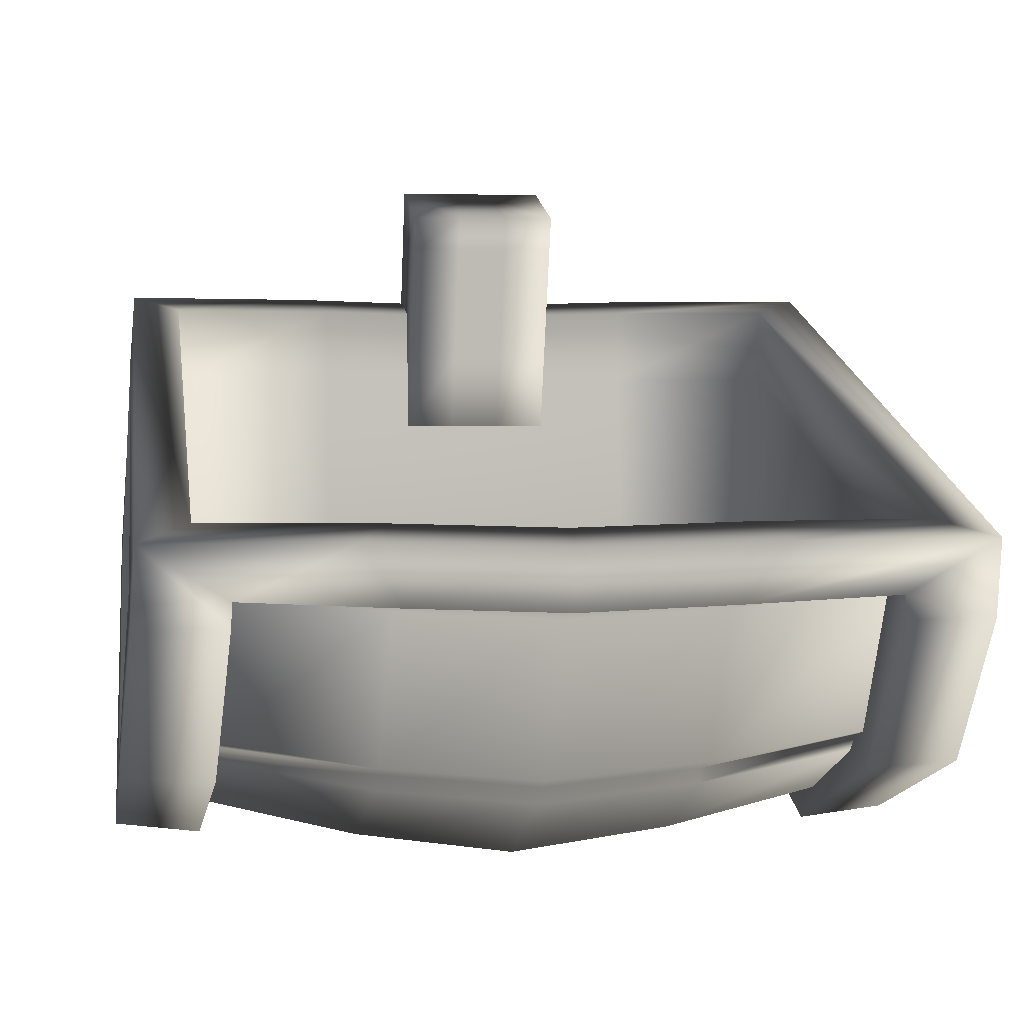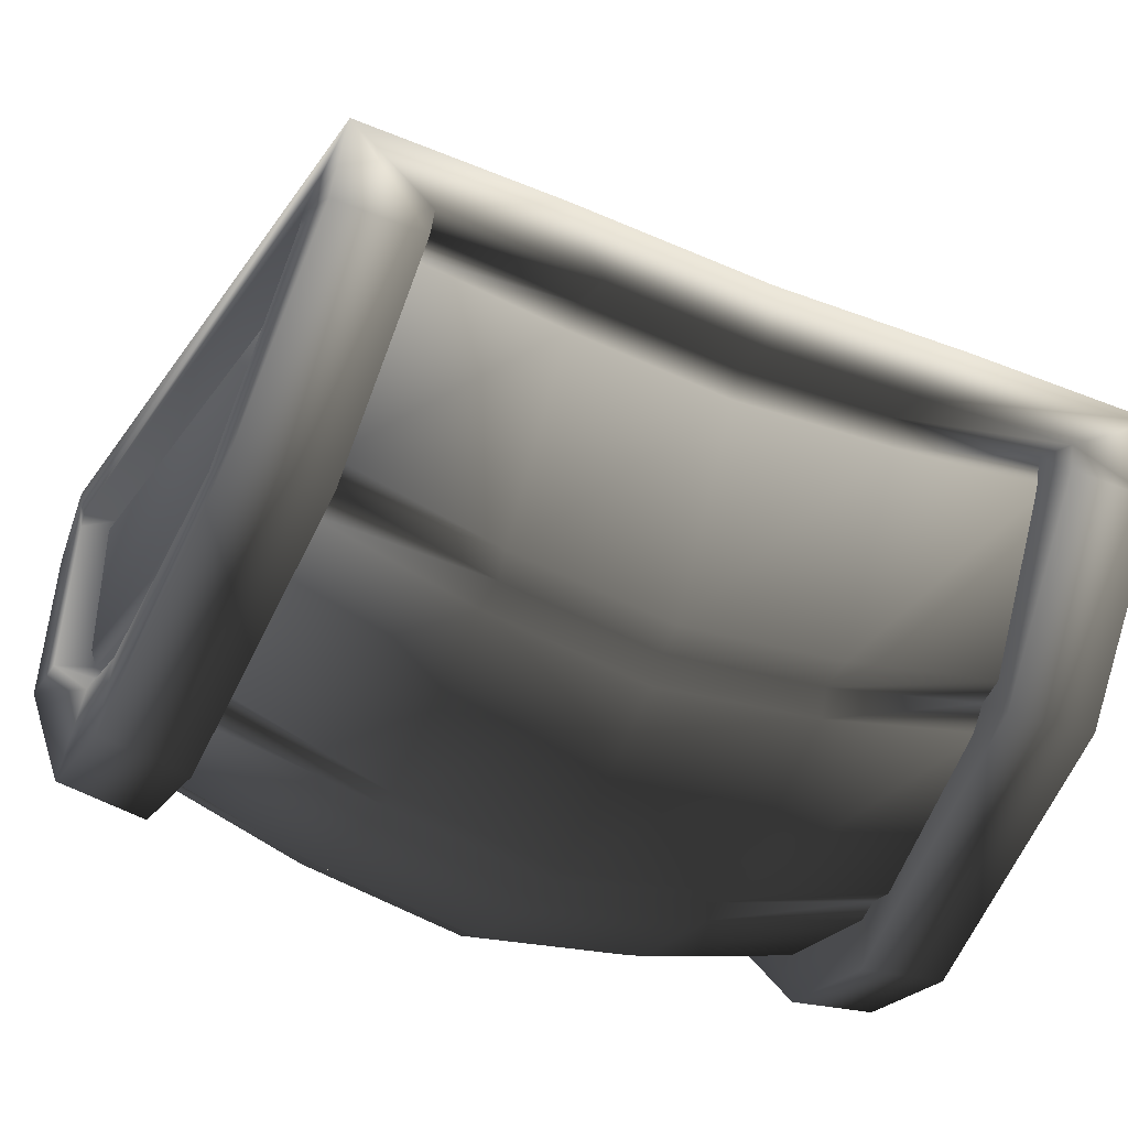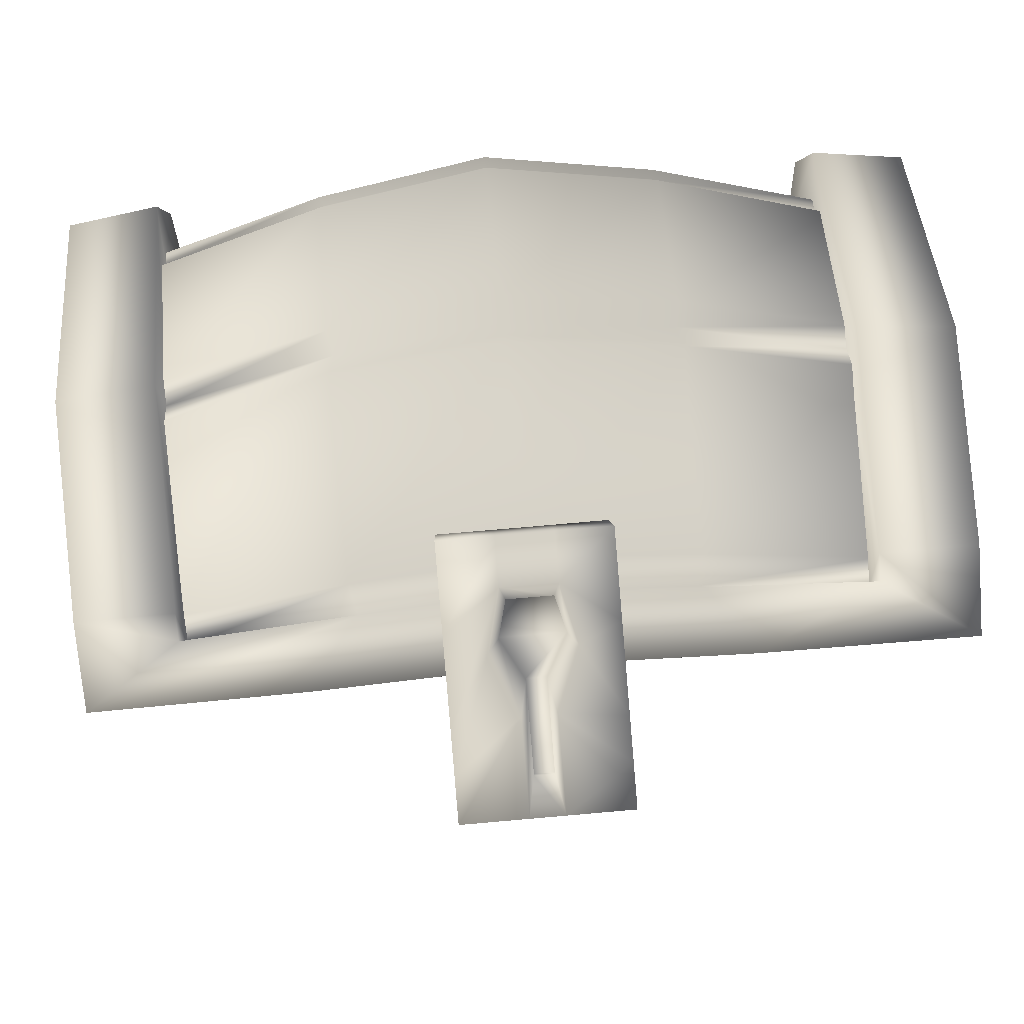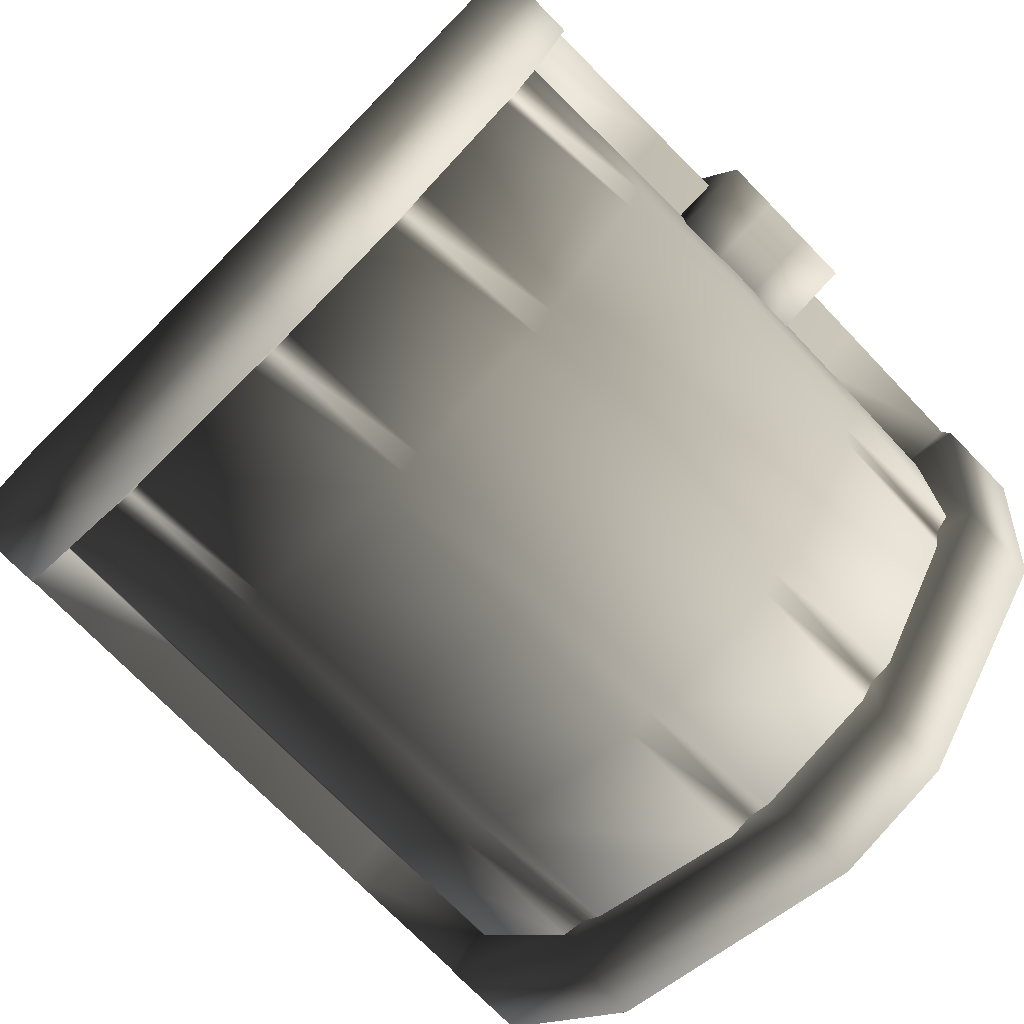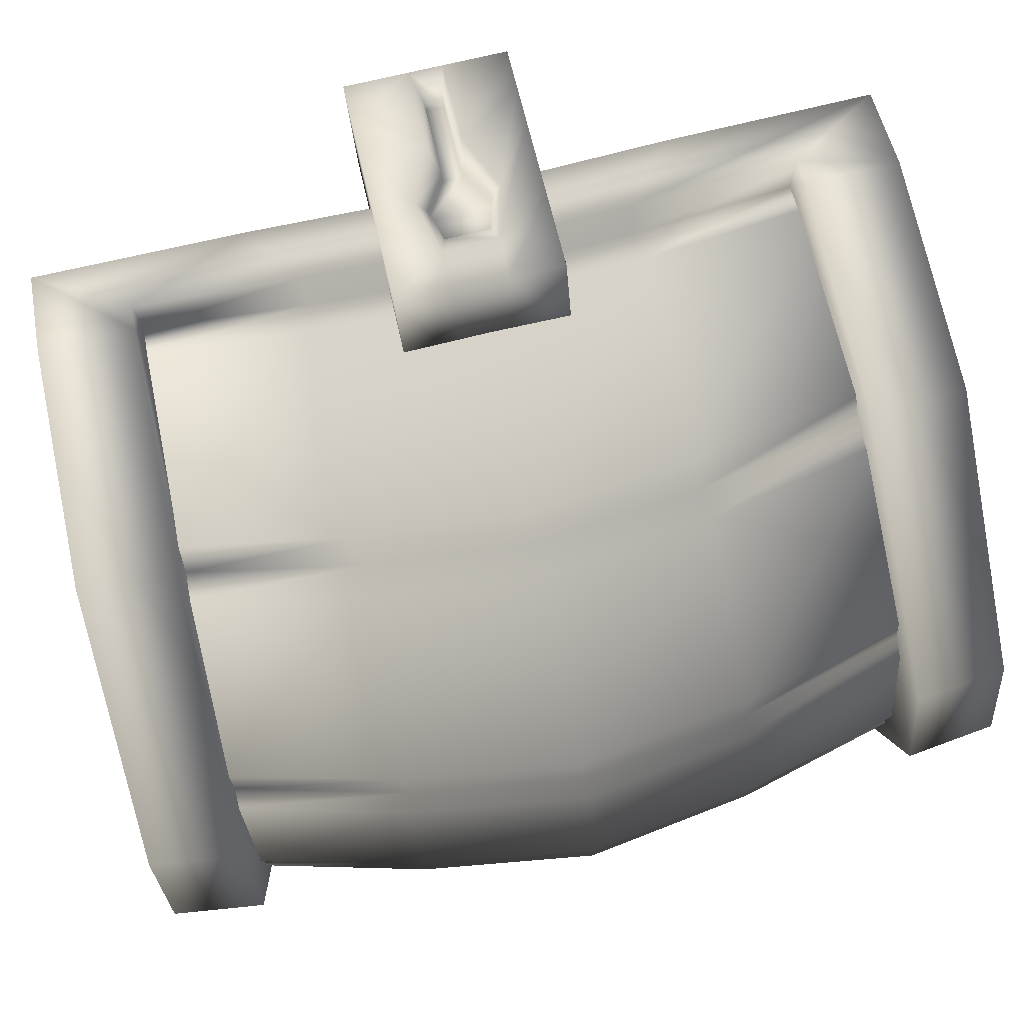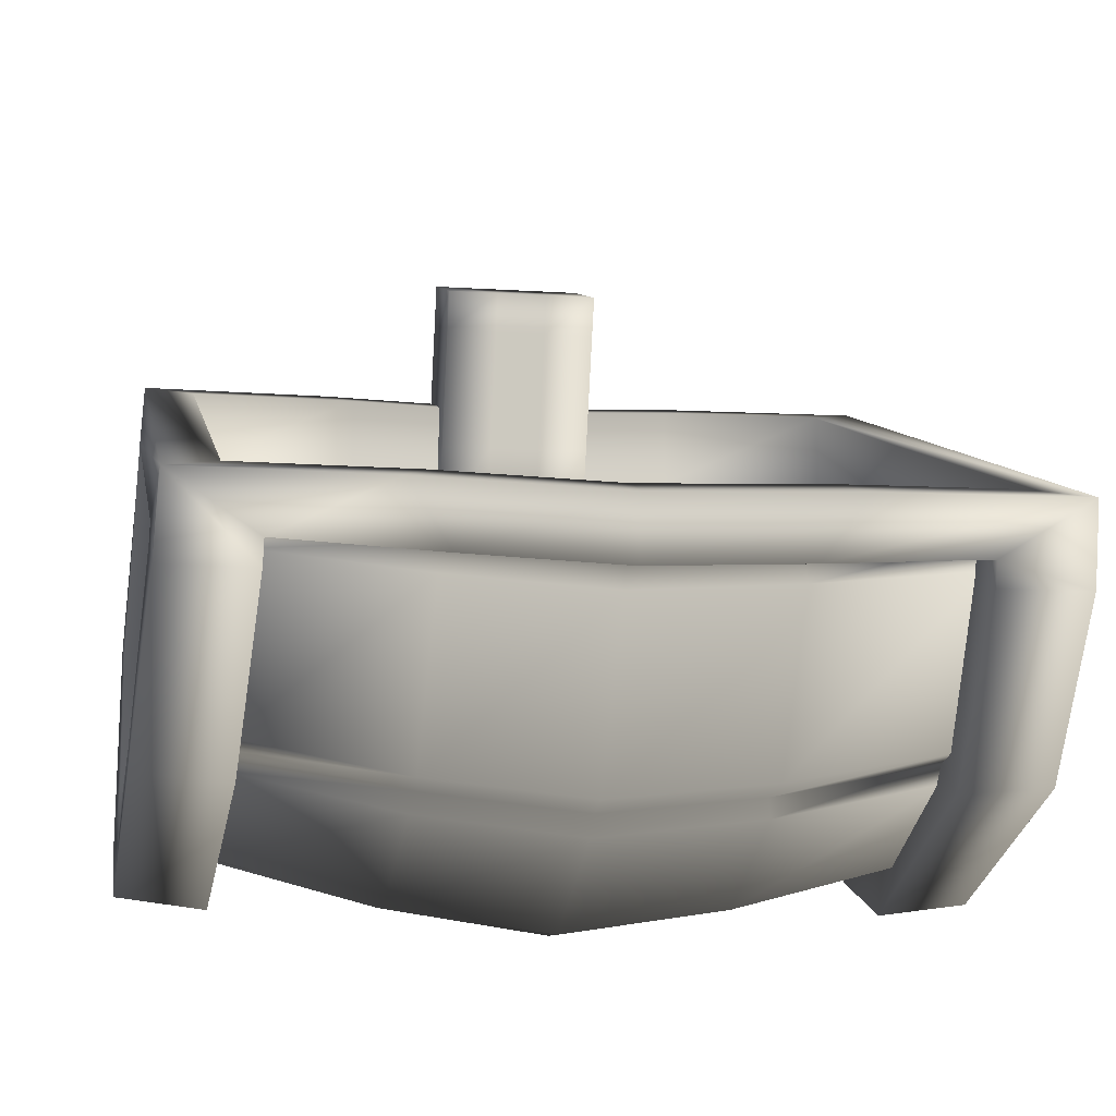
<metadata>
{"format":"obj","ext":"obj","renderer":"f3d","projection":"perspective","resolution":1024,"background":"white","views":[{"elev":2.4,"azim":-8.4,"up":"+Z"},{"elev":-42.8,"azim":-25.9,"up":"+Z"},{"elev":75.7,"azim":-5.0,"up":"+Y"},{"elev":-74.3,"azim":134.4,"up":"+Z"},{"elev":78.5,"azim":167.1,"up":"+Y"},{"elev":-10.1,"azim":-9.8,"up":"+Z"}]}
</metadata>
<code>
v -49.93 143.4 -34.09
v -49.75 55.89 -63.4
v 49.99 152.4 -32.41
v 50.18 64.18 -59.52
v -51.28 148.2 -59.02
v -51.28 74.63 -82.65
v 51.44 82.27 -79.22
v 51.53 148.2 -59.02
v -51.46 120.1 -79.7
v -51.46 109.5 -83.11
v 51.7 109.5 -83.11
v 51.7 120.1 -79.7
v -49.86 142.7 -32.1
v -49.86 63.56 -57.54
v 50.11 63.56 -57.54
v 50.11 142.7 -32.1
v -38.53 151.4 -29.46
v -38.63 152.4 -32.42
v 49.99 55.89 -63.4
v 51.53 74.63 -82.65
v 51.44 140 -60.67
v 50.18 143.4 -34.09
v -51.2 140 -60.67
v -51.2 82.27 -79.22
v -49.93 64.18 -59.52
v -41.05 126.3 -90.24
v -41.05 110.5 -95.29
v 52.27 110.1 -93.89
v 41.3 126.3 -90.24
v -38.59 54.95 -60.45
v 38.77 54.95 -60.45
v 38.83 151.4 -29.46
v -45.97 140.7 -33.82
v -46.57 138.1 -60.68
v -46.57 83.82 -78.11
v 46.82 83.82 -78.11
v 46.82 138.1 -60.68
v -46.79 119.4 -78.56
v -46.79 109.4 -81.77
v 47.03 109.4 -81.77
v 47.03 119.4 -78.56
v -45.97 66.23 -57.73
v 46.22 66.23 -57.73
v 46.22 140.7 -33.82
v -49.26 149.3 -22.82
v -49.75 152.4 -32.41
v 38.88 55.89 -63.41
v 40.15 74.91 -83.53
v 40.16 148.5 -59.89
v 38.9 152.4 -32.42
v -39.91 148.5 -59.89
v -39.91 74.91 -83.53
v -38.66 55.89 -63.41
v -52.02 125.8 -88.84
v -52.02 110.1 -93.89
v 41.3 110.5 -95.29
v 52.27 125.8 -88.84
v -49.26 52.84 -53.81
v 49.51 52.84 -53.81
v 49.51 149.3 -22.82
v -38.25 60.56 -57.49
v 38.43 60.56 -57.5
v -38.19 145.2 -30.32
v -39.33 78.54 -79.78
v 39.57 78.54 -79.78
v 39.58 143.4 -58.96
v -39.32 143.4 -58.96
v -40.26 105.5 -89.13
v 40.51 105.5 -89.13
v 40.51 126.8 -82.3
v -40.26 126.8 -82.3
v 38.49 145.2 -30.32
v -40.94 142.4 -61.96
v 41.19 142.4 -61.96
v 41.9 129.7 -80.81
v -41.65 129.7 -80.82
v -39.81 145.8 -33.46
v 40.12 145.8 -33.46
v 40.97 145.5 -56.09
v -40.71 145.5 -56.09
v 40.06 61.81 -60.46
v -39.87 61.81 -60.45
v -40.73 75.18 -78.66
v 40.95 75.18 -78.66
v 42 108.4 -89.47
v -41.75 108.4 -89.47
v -41.75 124.7 -84.24
v 42 124.7 -84.24
v 41.18 81.09 -81.65
v -40.95 81.09 -81.65
v -41.65 102.3 -89.61
v 41.9 102.3 -89.61
v 47.2 140.3 -36.11
v 47.2 67.83 -59.39
v 47.65 82.93 -76.22
v 47.65 137.7 -58.62
v -46.95 67.83 -59.39
v -46.95 140.3 -36.11
v -47.4 137.7 -58.62
v -47.4 82.93 -76.22
v 47.67 131.2 -65.05
v 47.67 91.93 -77.68
v 47.83 108.9 -79.76
v 47.83 118.6 -76.63
v -47.42 91.93 -77.68
v -47.42 131.2 -65.05
v -47.59 118.6 -76.63
v -47.59 108.9 -79.76
v -9.696 132.8 -11.86
v -9.696 142.3 -41.6
v -9.696 146.9 -7.344
v -9.696 156.3 -37.08
v 9.941 132.8 -11.86
v 9.941 142.3 -41.6
v 9.941 146.9 -7.344
v 9.941 156.3 -37.08
v 1.288 148.3 -11.81
v -1.043 148.3 -11.81
v -3.15 156.3 -37.08
v 3.396 156.3 -37.08
v -3.15 132.8 -11.86
v 3.396 132.8 -11.86
v 3.396 142.3 -41.6
v -3.15 142.3 -41.6
v -9.696 136 -21.77
v -9.696 139.1 -31.68
v -9.696 153.2 -27.17
v -9.696 150 -17.26
v 9.941 153.2 -27.17
v 9.941 150 -17.26
v 9.941 139.1 -31.68
v 9.941 136 -21.77
v 3.396 139.1 -31.68
v 3.396 136 -21.77
v -3.15 139.1 -31.68
v -3.15 136 -21.77
v -2.553 154.2 -30.42
v -3.649 152.9 -26.37
v 2.799 154.2 -30.42
v 3.895 152.9 -26.37
v -9.696 148.5 -12.3
v 9.941 148.5 -12.3
v 9.941 134.4 -16.82
v 3.396 134.4 -16.82
v -3.15 134.4 -16.82
v -1.043 151.5 -21.84
v 1.288 151.5 -21.84
v -9.696 134.4 -16.82
v 2.153 146.9 -7.344
v -1.908 146.9 -7.344
v -1.908 150.3 -18.04
v 2.153 150.3 -18.04
v -3.15 154.6 -31.73
v -4.834 152.5 -25.03
v 3.396 154.6 -31.73
v 5.079 152.5 -25.03
v -3.649 151.4 -26.85
v 3.895 151.4 -26.85
v -1.043 150 -22.32
v 1.288 150 -22.32
v 1.288 146.8 -12.29
v -1.043 146.8 -12.29
v -2.553 152.7 -30.9
v 2.799 152.7 -30.9
v 24.81 149.4 -23
v 0.1228 149.6 -23.74
v -24.57 149.4 -23.01
v -24.57 52.89 -53.95
v 0.1228 53.13 -54.73
v 24.81 52.9 -54
v 19.49 151.7 -30.43
v 0.1529 152 -31.2
v -19.19 151.7 -30.44
v -19.25 55.26 -61.42
v 0.09236 55.51 -62.19
v 19.43 55.26 -61.43
v -19.08 61.07 -59.11
v 0.09153 61.39 -60.11
v 19.26 61.07 -59.11
v -19.61 79.8 -83.74
v 0.117 80.45 -85.8
v 19.84 79.8 -83.74
v 19.85 144.6 -62.92
v 0.1285 145.3 -64.98
v -19.6 144.6 -62.92
v -20.07 107.2 -94.48
v 0.1223 108.1 -97.42
v 20.32 107.2 -94.48
v 20.32 128.5 -87.65
v 0.1232 129.4 -90.58
v -20.07 128.5 -87.65
v 19.32 145.7 -31.93
v 0.1537 146 -32.93
v -19.02 145.7 -31.94
v 20.66 143.7 -66.28
v 0.1282 144.5 -68.61
v -20.4 143.7 -66.28
v 21.01 131.4 -86.27
v 0.1239 132.4 -89.33
v -20.76 131.4 -86.27
v 20.14 146.5 -35.37
v 0.1538 146.8 -36.56
v -19.83 146.5 -35.37
v 20.55 146.7 -59.89
v 0.1329 147.3 -61.96
v -20.29 146.7 -59.89
v -19.89 62.42 -62.36
v 0.09143 62.8 -63.56
v 20.07 62.42 -62.37
v -20.31 76.39 -82.46
v 0.1125 77.04 -84.53
v 20.53 76.39 -82.47
v -20.82 110.1 -94.89
v 0.1224 111.1 -98.02
v 21.06 110.1 -94.89
v 21.06 126.4 -89.66
v 0.1231 127.4 -92.79
v -20.81 126.4 -89.66
v -20.42 82.46 -85.96
v 0.1172 83.2 -88.3
v 20.65 82.46 -85.97
v -20.77 104 -95.06
v 0.1217 105 -98.13
v 21.01 104 -95.06
v -42.96 143.2 -24.83
v -42.96 59 -51.87
v 43.21 59 -51.87
v 43.21 143.2 -24.83
v 21.67 143.2 -24.99
v 0.1227 143.4 -25.63
v -21.42 143.2 -24.99
v -21.42 59.04 -51.99
v 0.1227 59.26 -52.67
v 21.67 59.06 -52.03
v -42.96 141.6 -57.42
v -42.96 79.13 -77.47
v 43.21 79.13 -77.47
v 43.21 141.6 -57.42
v 21.67 141.6 -57.58
v 0.1227 141.8 -58.22
v -21.42 141.6 -57.58
v -21.42 79.17 -77.59
v 0.1227 79.38 -78.27
v 21.67 79.18 -77.63
v -42.96 126.3 -80.82
v -42.96 105.1 -87.63
v 43.21 105.1 -87.63
v 43.21 126.3 -80.82
v 21.67 126.3 -80.98
v 0.1227 126.5 -81.62
v -21.42 126.3 -80.98
v -21.42 105.1 -87.75
v 0.1227 105.3 -88.43
v 21.67 105.1 -87.79
v 0.1227 65.38 -60.46
v 21.67 65.18 -59.82
v 0.1227 142.9 -35.55
v -21.42 142.7 -34.91
v -42.96 142.7 -34.75
v -42.96 65.13 -59.66
v -21.42 65.17 -59.78
v 43.21 142.7 -34.75
v 21.67 142.7 -34.91
v 43.21 65.13 -59.66
o Couvercle_coffre
f 35 42 97 100
f 37 36 102 101
f 36 40 103 102
f 40 41 104 103
f 41 37 101 104
f 35 34 106 105
f 34 38 107 106
f 38 39 108 107
f 39 35 105 108
f 126 127 112 110
f 155 129 116 120
f 129 131 114 116
f 135 126 110 124
f 149 122 113 115
f 119 124 110 112
f 116 114 123 120
f 120 123 124 119
f 111 109 121 150
f 150 121 122 149
f 131 133 123 114
f 133 135 124 123
f 127 153 119 112
f 153 155 120 119
f 117 161 162 118
f 147 160 161 117
f 141 151 154 128
f 128 154 153 127
f 144 145 136 134
f 134 136 135 133
f 143 144 134 132
f 132 134 133 131
f 145 148 125 136
f 136 125 126 135
f 142 143 132 130
f 130 132 131 129
f 152 142 130 156
f 156 130 129 155
f 148 141 128 125
f 125 128 127 126
f 109 111 141 148
f 149 115 142 152
f 115 113 143 142
f 121 109 148 145
f 113 122 144 143
f 122 121 145 144
f 111 150 151 141
f 139 164 158 140
f 118 150 149 117
f 146 151 150 118
f 117 149 152 147
f 137 153 154 138
f 140 156 155 139
f 139 155 153 137
f 138 154 151 146
f 147 152 156 140
f 159 160 158 157
f 157 158 164 163
f 162 161 160 159
f 140 158 160 147
f 137 163 164 139
f 138 157 163 137
f 118 162 159 146
f 146 159 157 138
f 68 186 222 91
f 186 187 223 222
f 187 188 224 223
f 65 182 221 89
f 182 181 220 221
f 181 180 219 220
f 71 191 218 87
f 191 190 217 218
f 190 189 216 217
f 69 188 215 85
f 188 187 214 215
f 187 186 213 214
f 64 180 210 83
f 180 181 211 210
f 181 182 212 211
f 62 179 209 81
f 179 178 208 209
f 178 177 207 208
f 66 183 204 79
f 183 184 205 204
f 184 185 206 205
f 63 194 203 77
f 194 193 202 203
f 193 192 201 202
f 70 189 198 75
f 189 190 199 198
f 190 191 200 199
f 67 185 197 73
f 185 184 196 197
f 184 183 195 196
f 31 176 179 62
f 176 175 178 179
f 175 174 177 178
f 89 221 224 92
f 221 220 223 224
f 220 219 222 223
f 85 215 216 88
f 215 214 217 216
f 214 213 218 217
f 81 209 212 84
f 209 208 211 212
f 208 207 210 211
f 77 203 206 80
f 203 202 205 206
f 202 201 204 205
f 73 197 200 76
f 197 196 199 200
f 196 195 198 199
f 30 174 168 58
f 174 175 169 168
f 175 176 170 169
f 32 171 165 60
f 171 172 166 165
f 172 173 167 166
f 17 173 194 63
f 173 172 193 194
f 172 171 192 193
f 168 169 233 232
f 59 60 228 227
f 165 166 230 229
f 169 170 234 233
f 170 59 227 234
f 166 167 231 230
f 45 58 226 225
f 58 168 232 226
f 167 45 225 231
f 60 165 229 228
f 255 256 244 243
f 257 258 241 240
f 259 260 236 235
f 258 259 235 241
f 260 261 242 236
f 262 263 239 238
f 264 262 238 237
f 261 255 243 242
f 263 257 240 239
f 256 264 237 244
f 240 241 251 250
f 235 236 246 245
f 241 235 245 251
f 236 242 252 246
f 238 239 249 248
f 237 238 248 247
f 242 243 253 252
f 239 240 250 249
f 244 237 247 254
f 243 244 254 253
f 248 249 254 247
f 249 250 253 254
f 250 251 252 253
f 251 245 246 252
f 234 227 264 256
f 229 230 257 263
f 232 233 255 261
f 227 228 262 264
f 228 229 263 262
f 226 232 261 260
f 231 225 259 258
f 225 226 260 259
f 18 51 5 46
f 52 53 2 6
f 26 27 55 54
f 56 29 57 28
f 29 49 8 57
f 51 26 54 5
f 27 52 6 55
f 48 56 28 20
f 53 30 58 2
f 31 47 19 59
f 50 32 60 3
f 173 17 45 167
f 176 31 59 170
f 195 74 75 198
f 201 78 79 204
f 207 82 83 210
f 213 86 87 218
f 219 90 91 222
f 49 29 70 66
f 18 17 63
f 174 30 61 177
f 26 51 67 71
f 48 47 62 65
f 52 27 68 64
f 50 49 66 72
f 56 48 65 69
f 51 18 63 67
f 183 66 74 195
f 66 70 75 74
f 191 71 76 200
f 71 67 73 76
f 192 72 78 201
f 72 66 79 78
f 185 67 80 206
f 67 63 77 80
f 177 61 82 207
f 61 64 83 82
f 182 65 84 212
f 65 62 81 84
f 186 68 86 213
f 68 71 87 86
f 189 70 88 216
f 70 69 85 88
f 180 64 90 219
f 64 68 91 90
f 188 69 92 224
f 69 65 89 92
f 44 43 94 93
f 43 36 95 94
f 36 37 96 95
f 37 44 93 96
f 42 33 98 97
f 33 34 99 98
f 34 35 100 99
f 233 234 256 255
f 230 231 258 257
f 13 1 33
f 171 32 72 192
f 12 21 37 41
f 29 56 69 70
f 16 15 43 44
f 32 50 72
f 11 12 41 40
f 27 26 71 68
f 47 31 62
f 53 52 64 61
f 30 53 61
f 22 16 44
f 9 10 39 38
f 1 13 45 46
f 7 4 19 20
f 22 21 8 3
f 23 1 46 5
f 25 24 6 2
f 10 9 54 55
f 12 11 28 57
f 21 12 57 8
f 9 23 5 54
f 24 10 55 6
f 11 7 20 28
f 14 25 2 58
f 4 15 59 19
f 16 22 3 60
f 15 16 60 59
f 13 14 58 45
f 93 94 95 96
f 97 98 99 100
f 101 102 103 104
f 105 106 107 108
f 14 13 33 42
f 23 9 38 34
f 4 7 36 43
f 10 24 35 39
f 21 22 44 37
f 7 11 40 36
f 1 23 34 33
f 25 14 42
f 24 25 42 35
f 15 4 43
f 17 18 46 45
f 47 48 20 19
f 49 50 3 8

</code>
